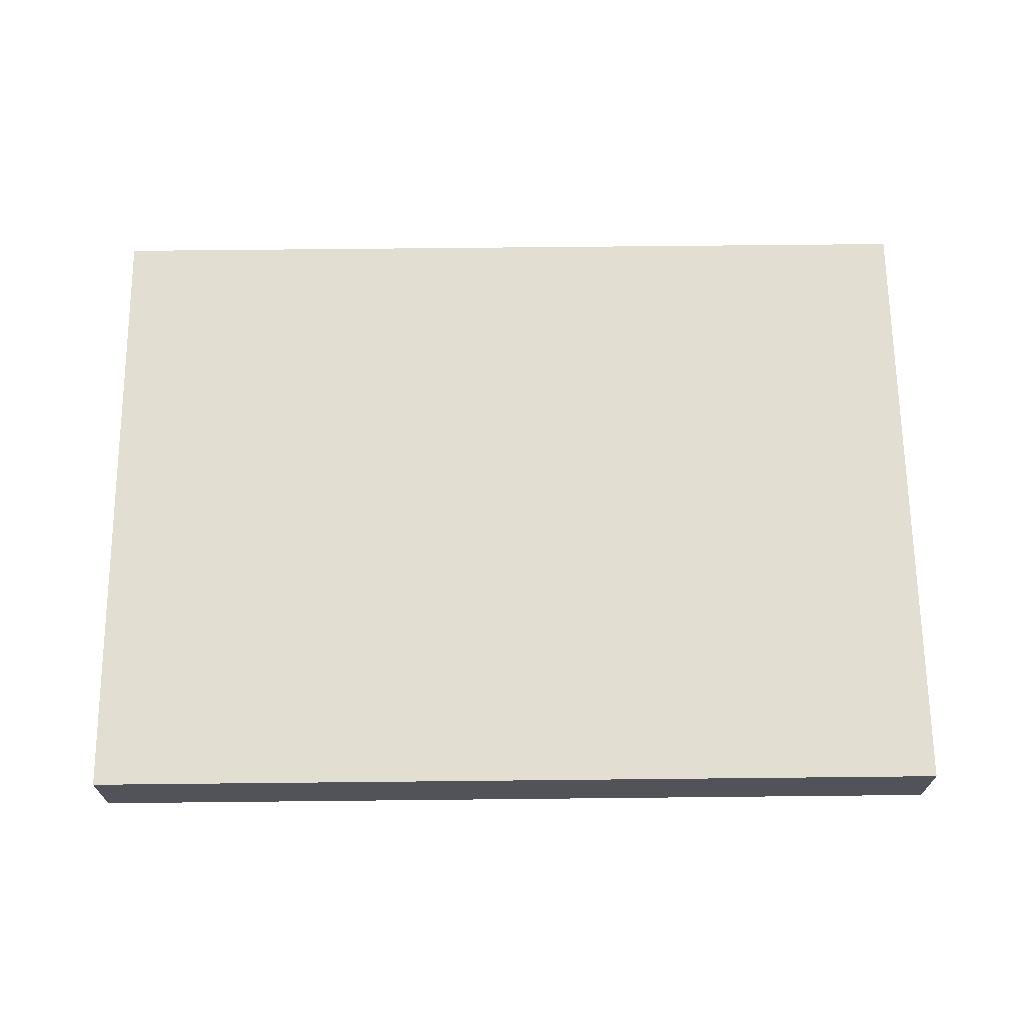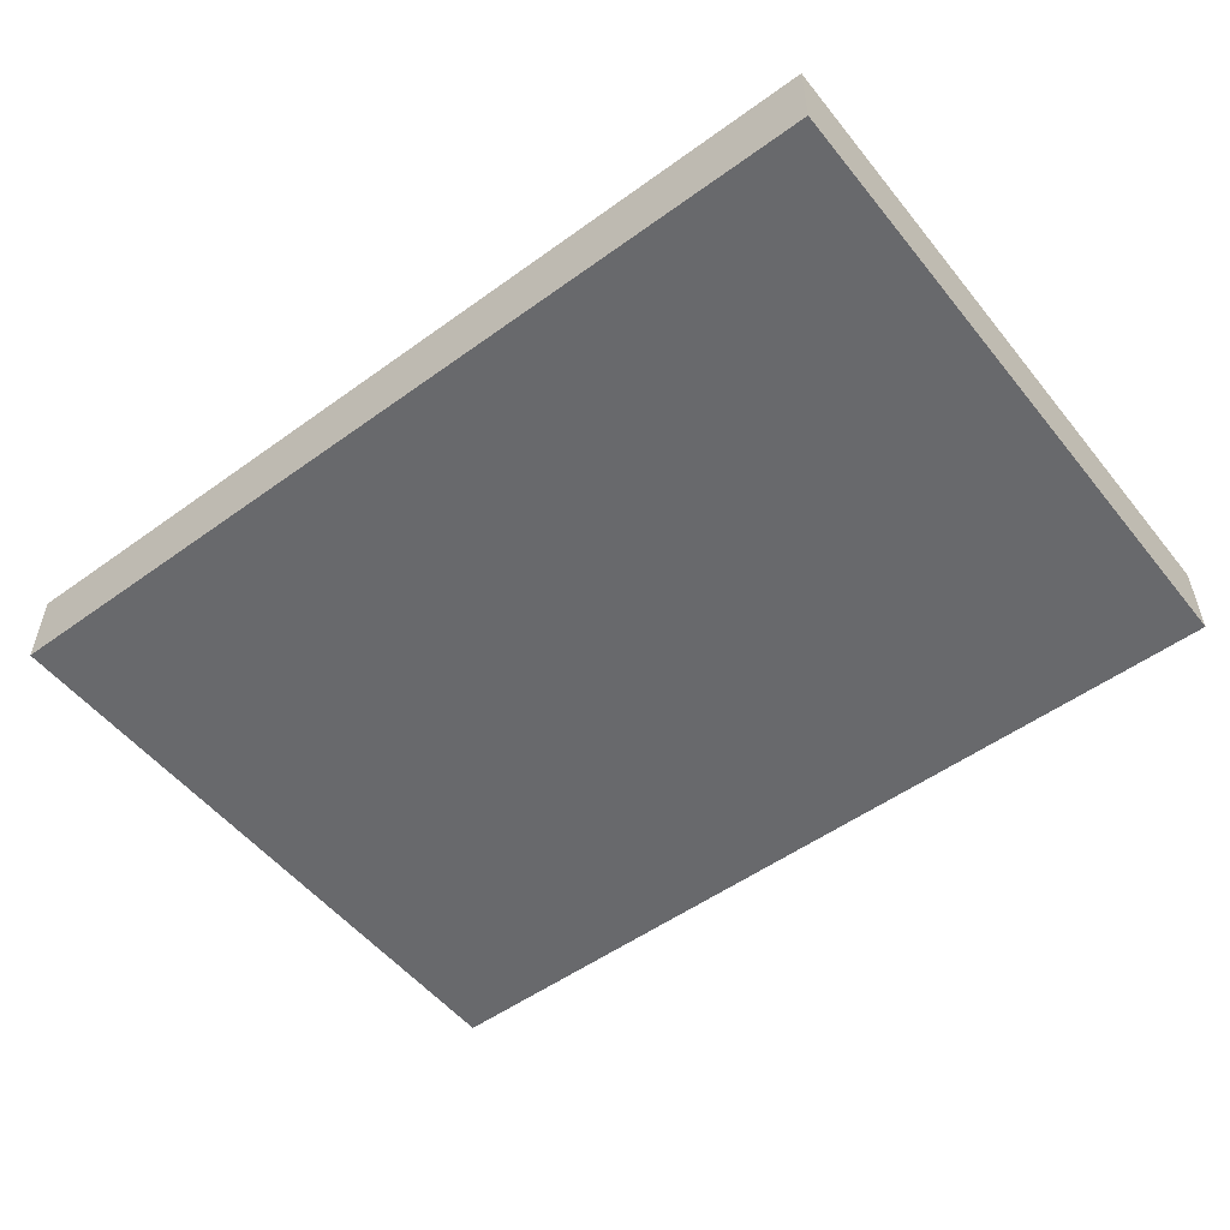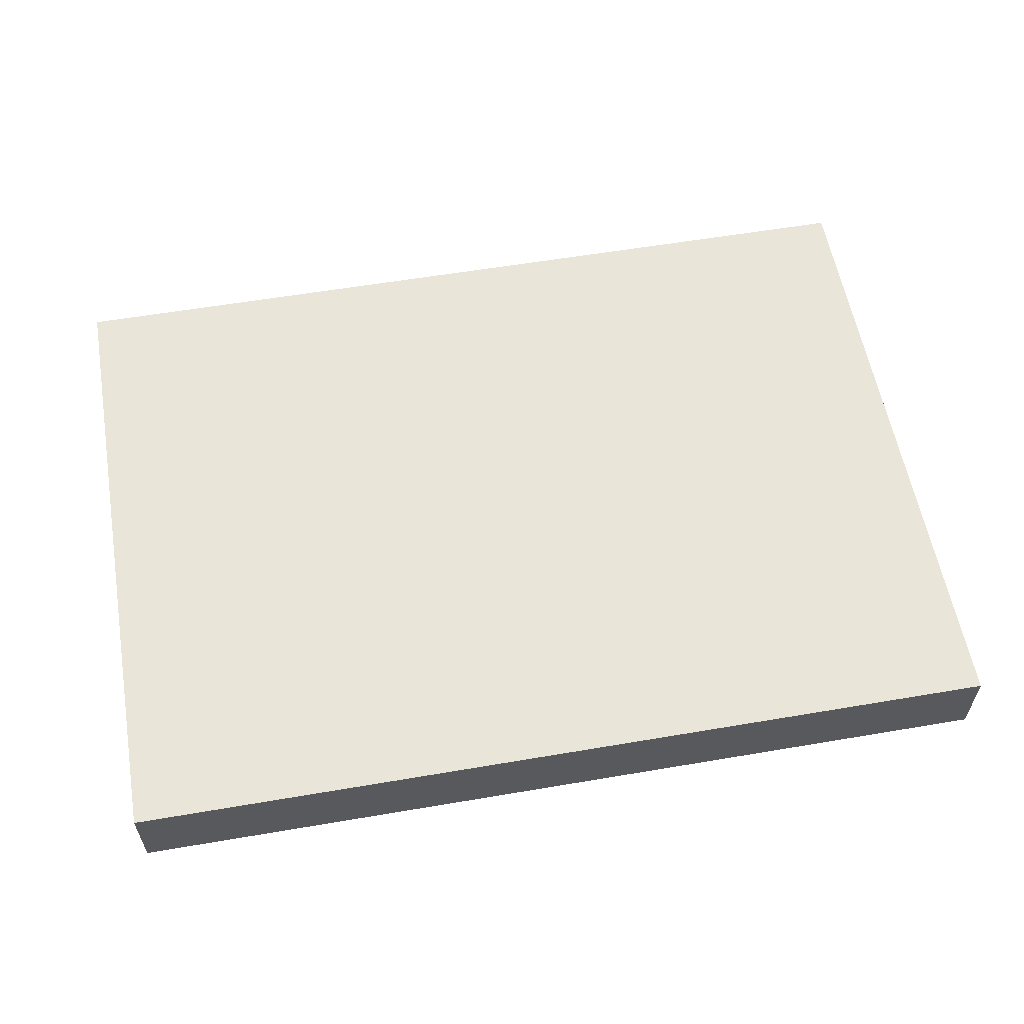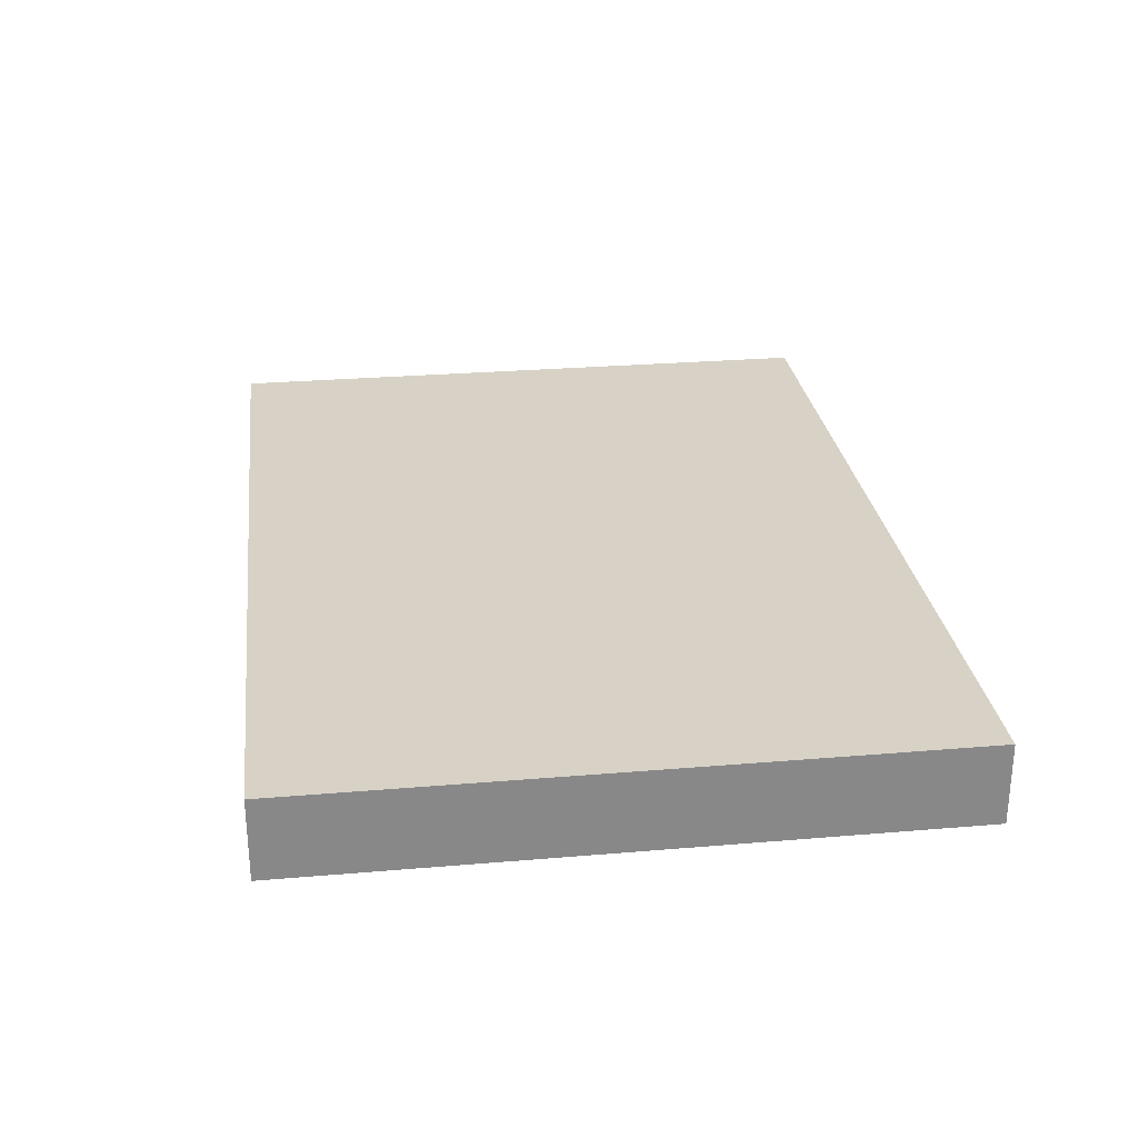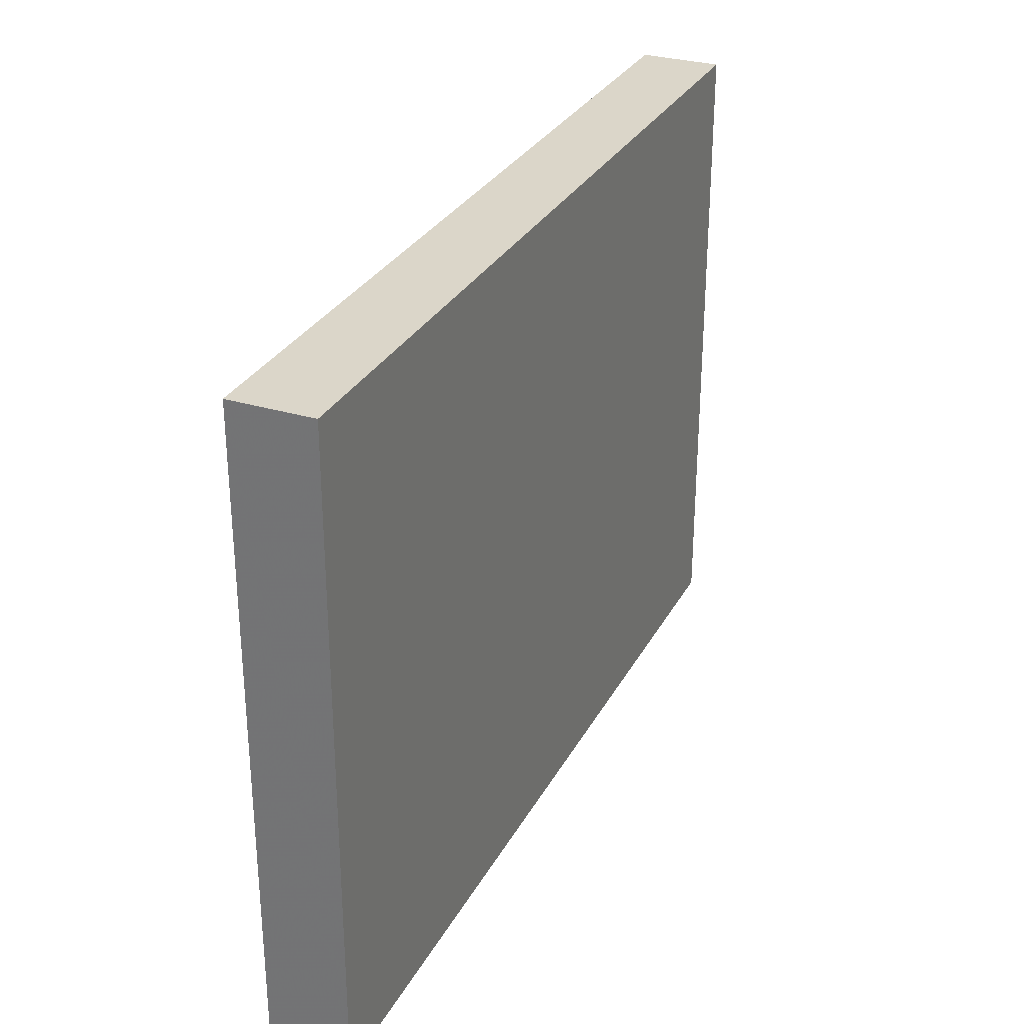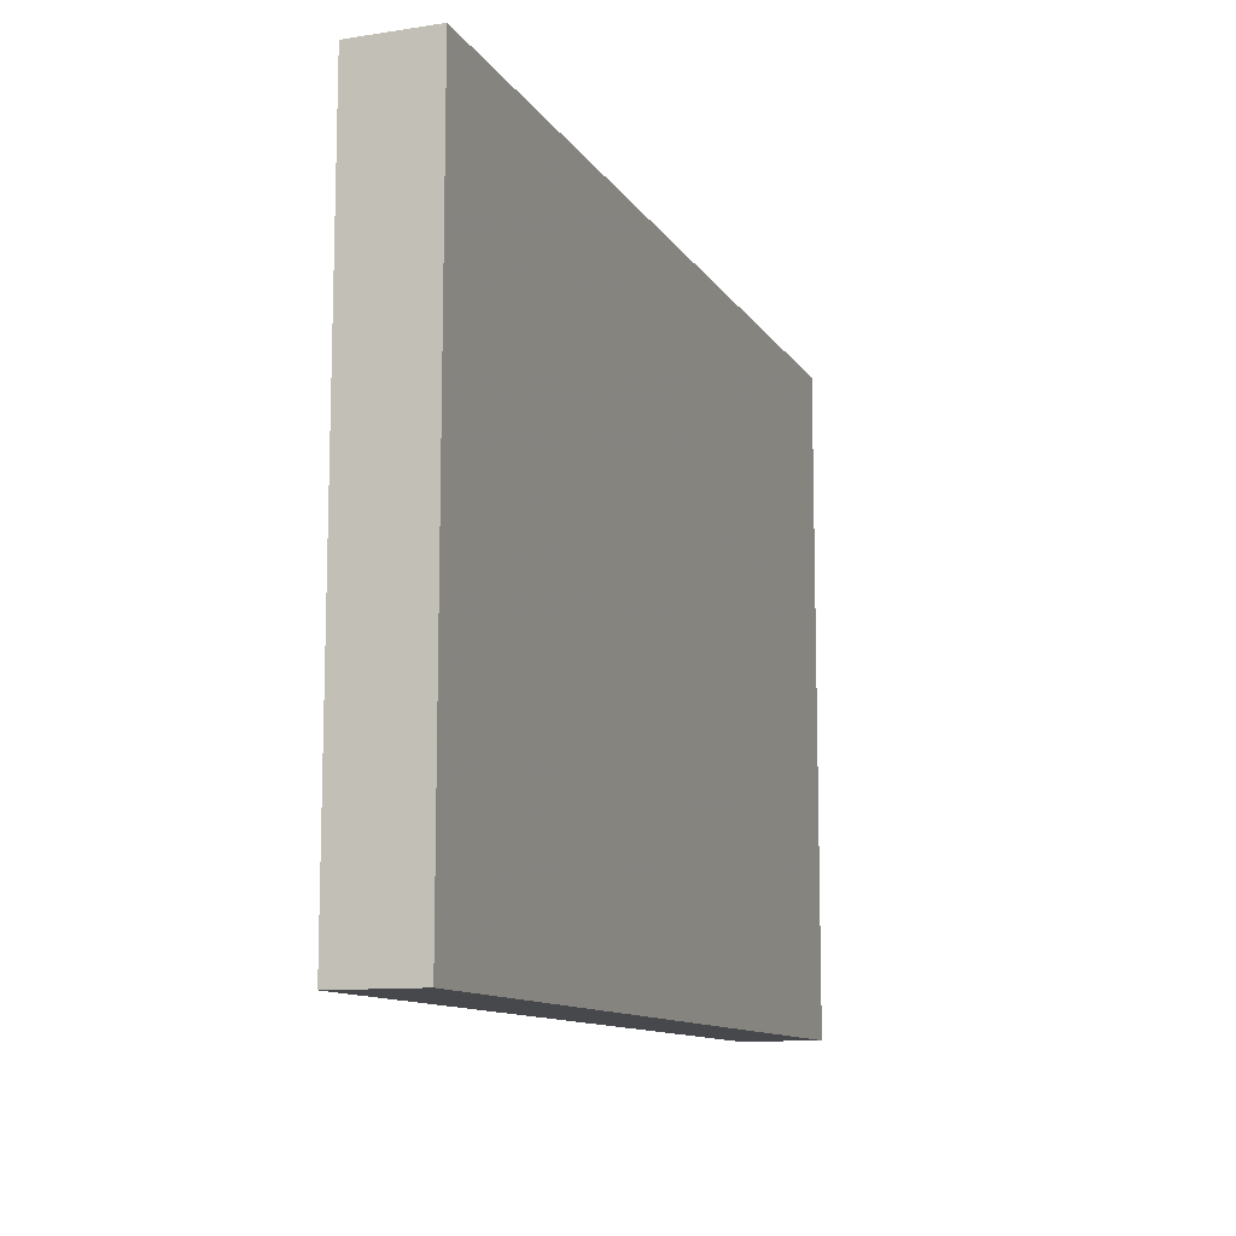
<metadata>
{"format":"obj","ext":"obj","renderer":"f3d","projection":"perspective","resolution":1024,"background":"white","views":[{"elev":67.4,"azim":-0.6,"up":"+Z"},{"elev":-52.8,"azim":-142.2,"up":"+Z"},{"elev":58.0,"azim":-10.0,"up":"+Z"},{"elev":27.5,"azim":-97.4,"up":"+Z"},{"elev":30.0,"azim":113.9,"up":"+Y"},{"elev":-11.4,"azim":110.2,"up":"+Y"}]}
</metadata>
<code>
v 2208 -392 -128
v 2208 -456 -136
v 2208 -392 -136
v 2208 -456 -128
v 2120 -456 -128
v 2120 -392 -136
v 2120 -456 -136
v 2120 -392 -128
f 1 2 3
f 1 4 2
f 5 6 7
f 5 8 6
f 4 7 2
f 4 5 7
f 8 3 6
f 8 1 3
f 5 1 8
f 5 4 1
f 6 2 7
f 6 3 2

</code>
